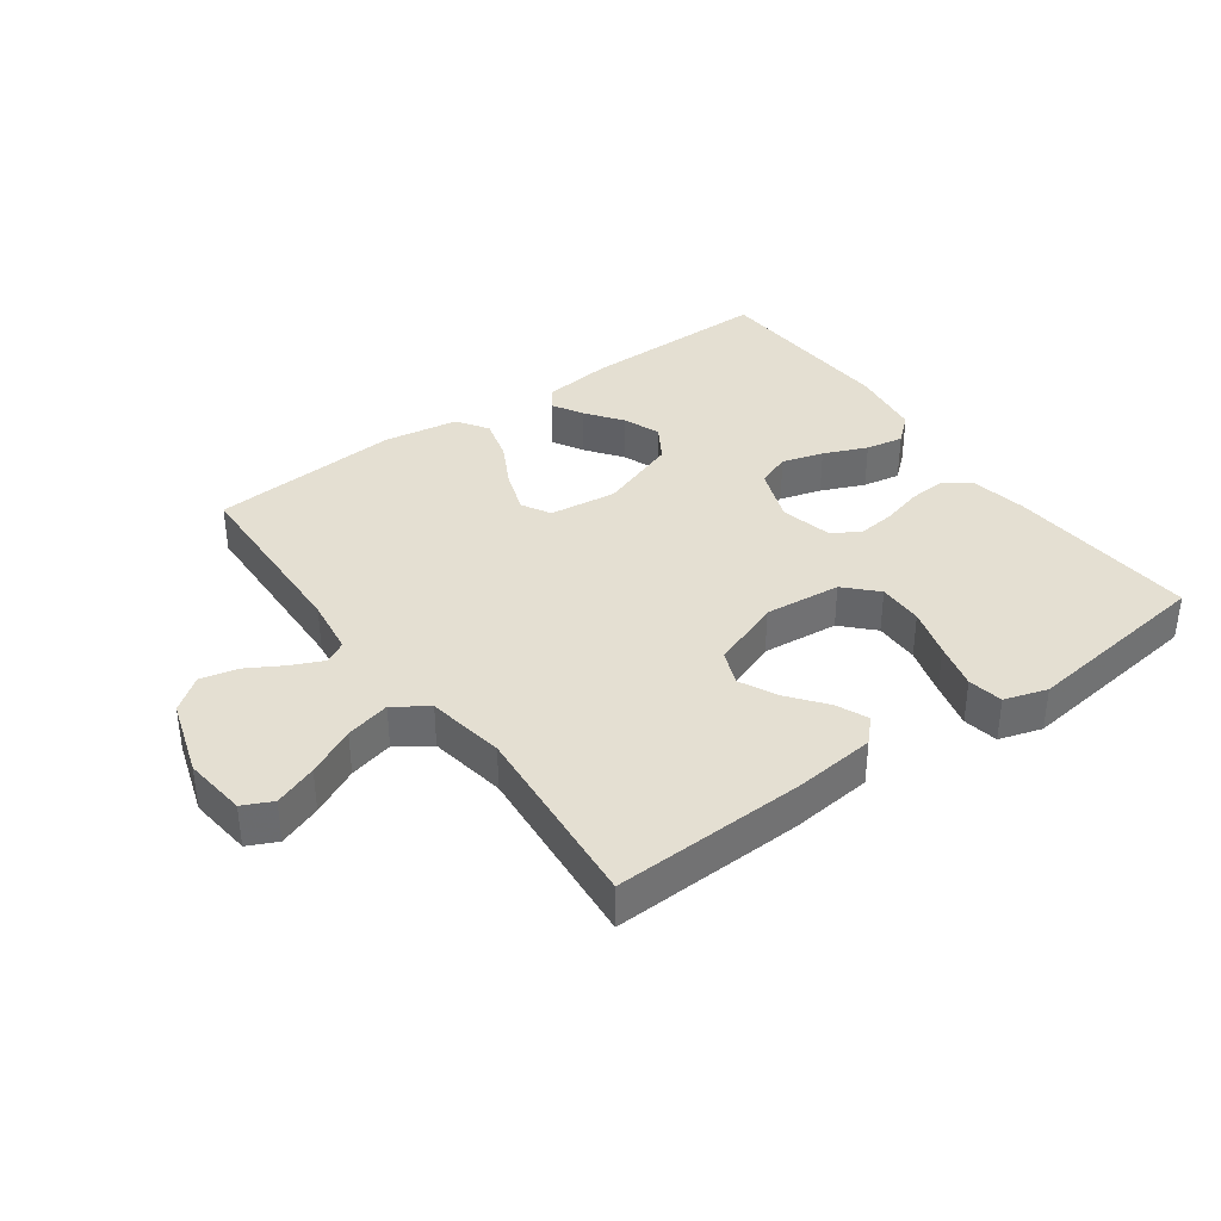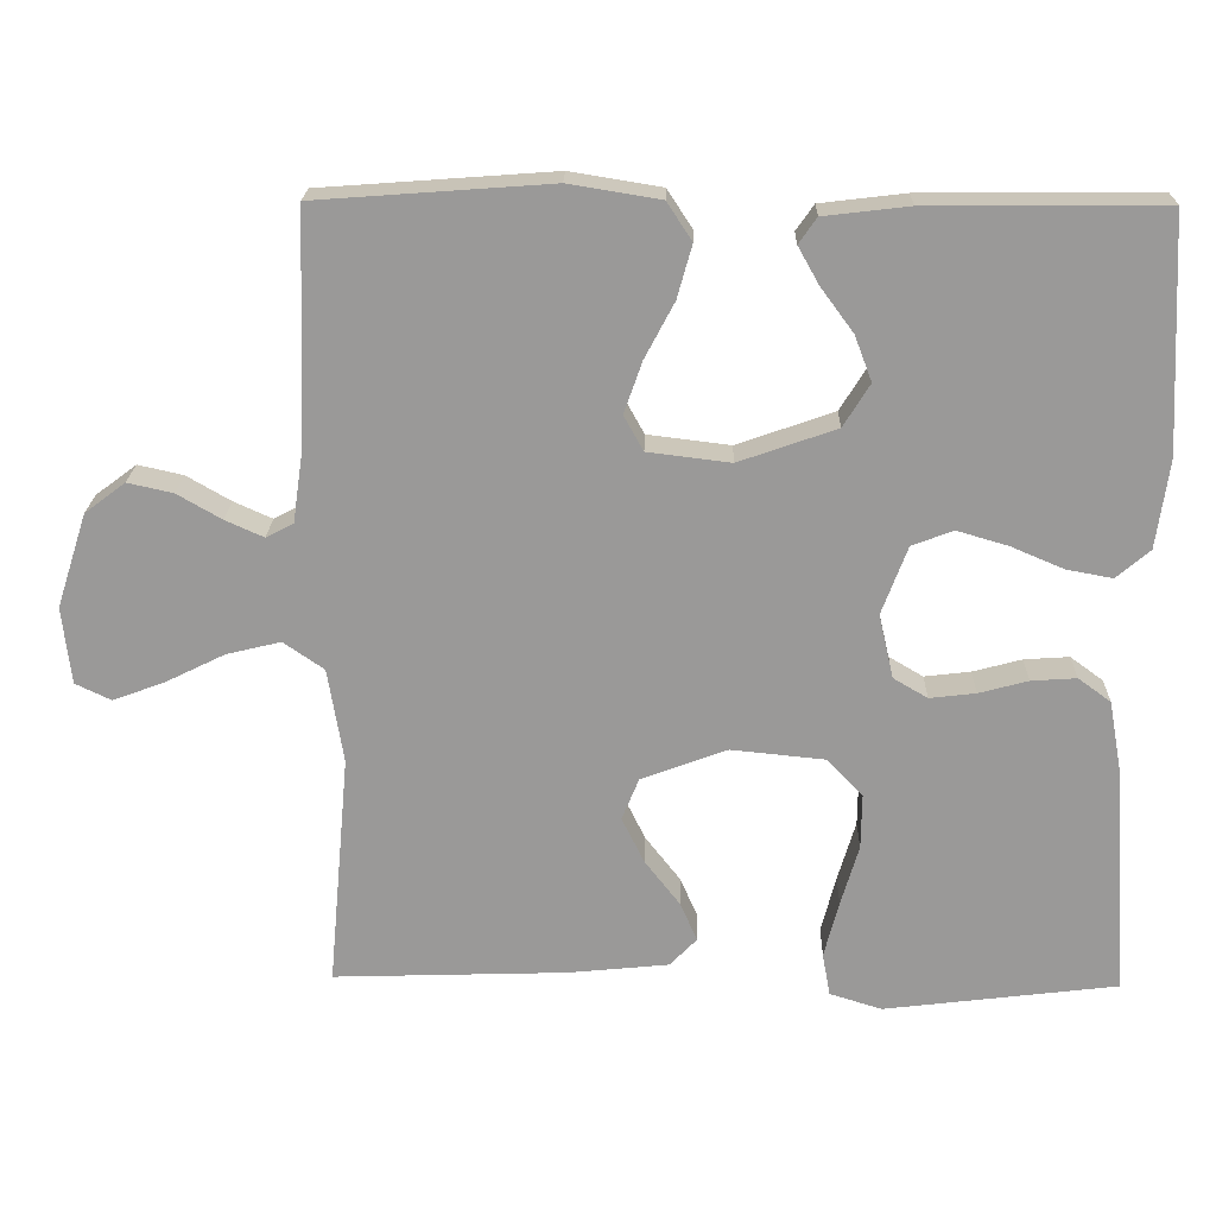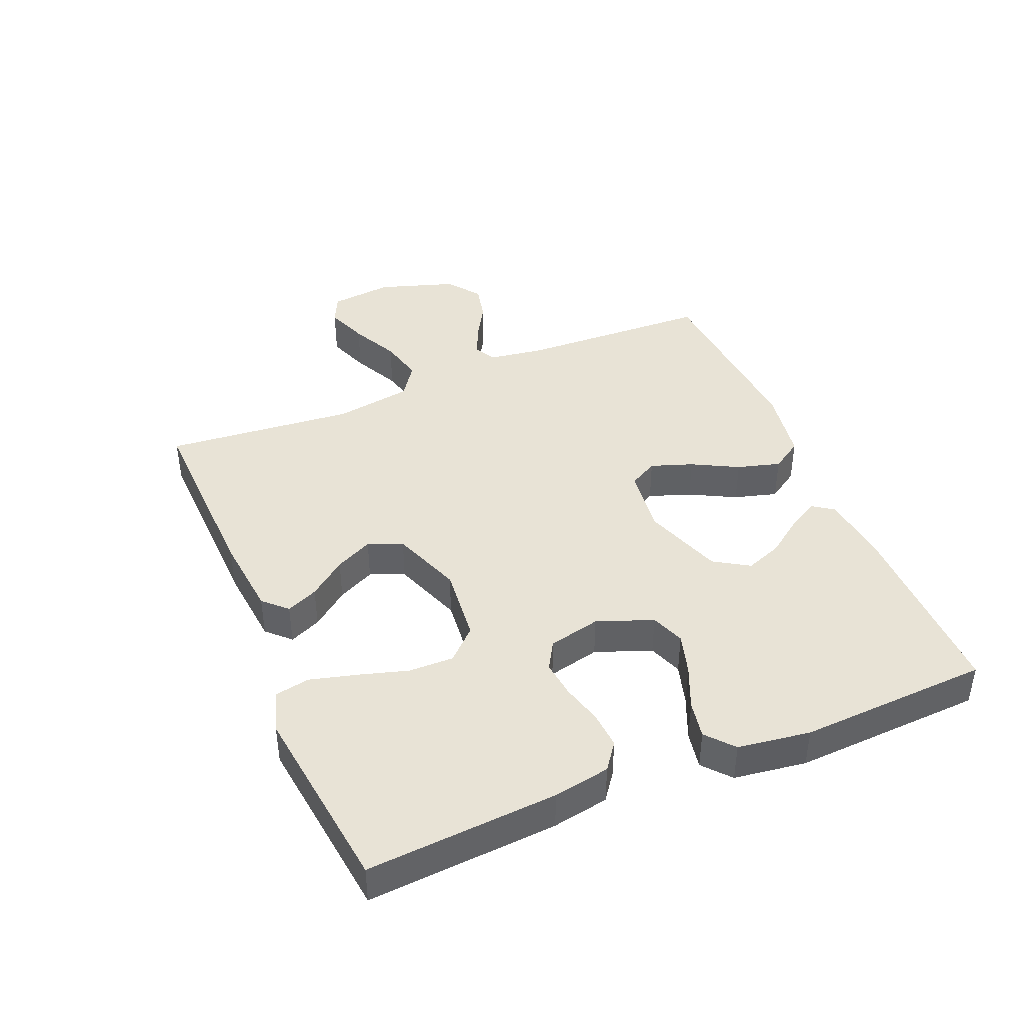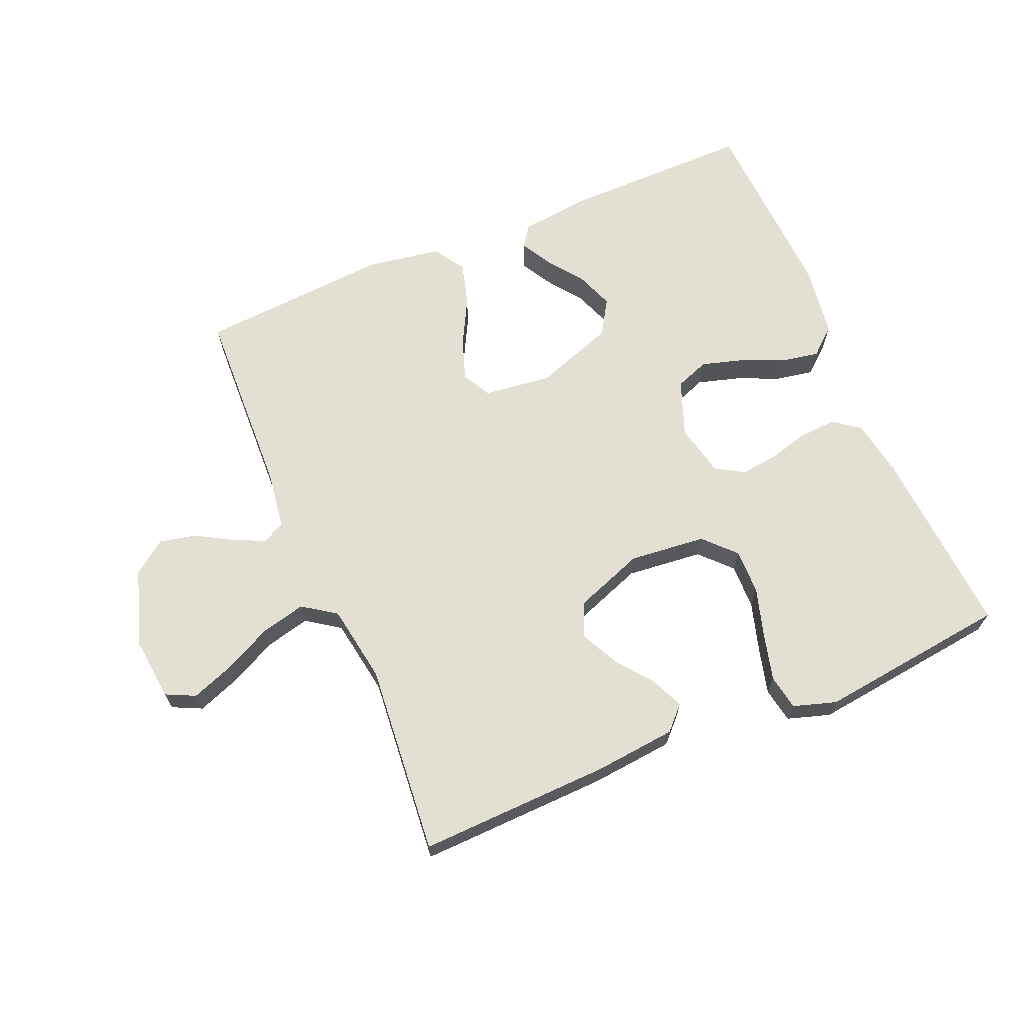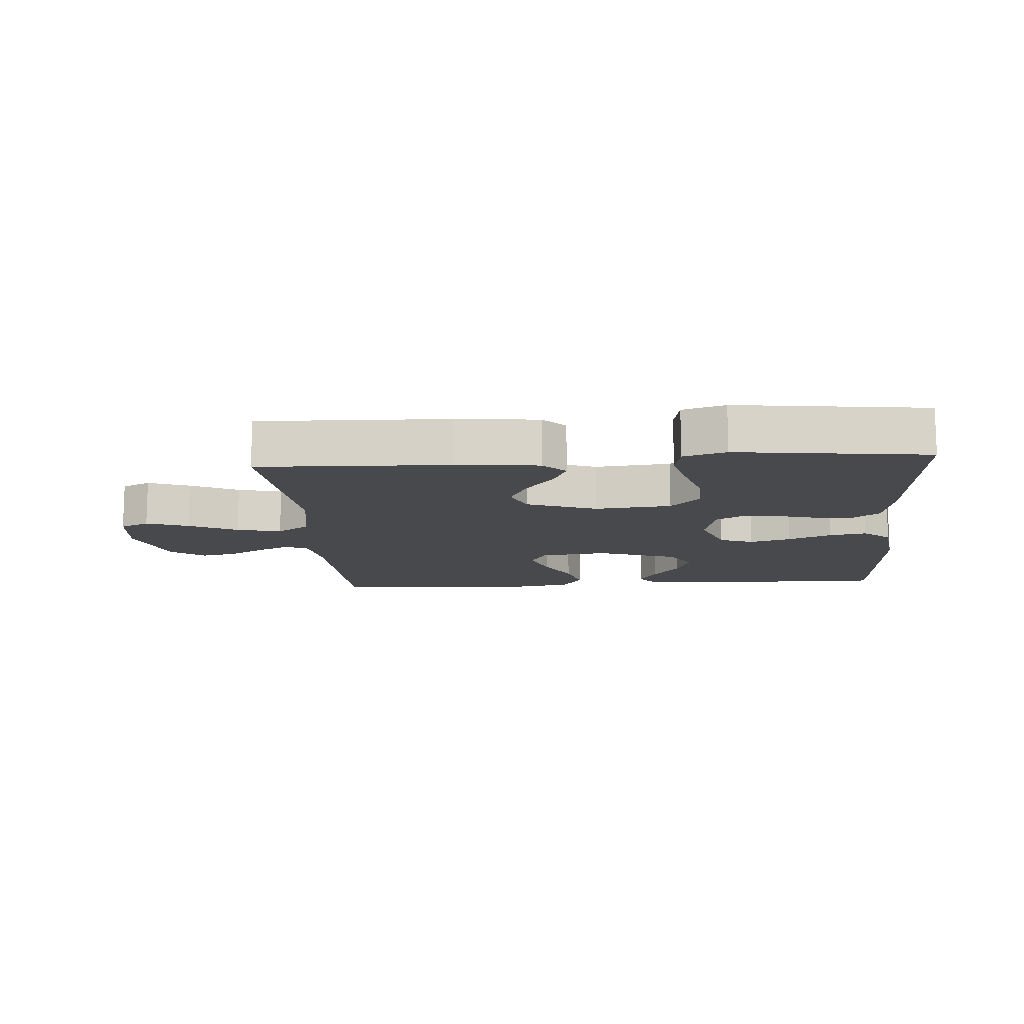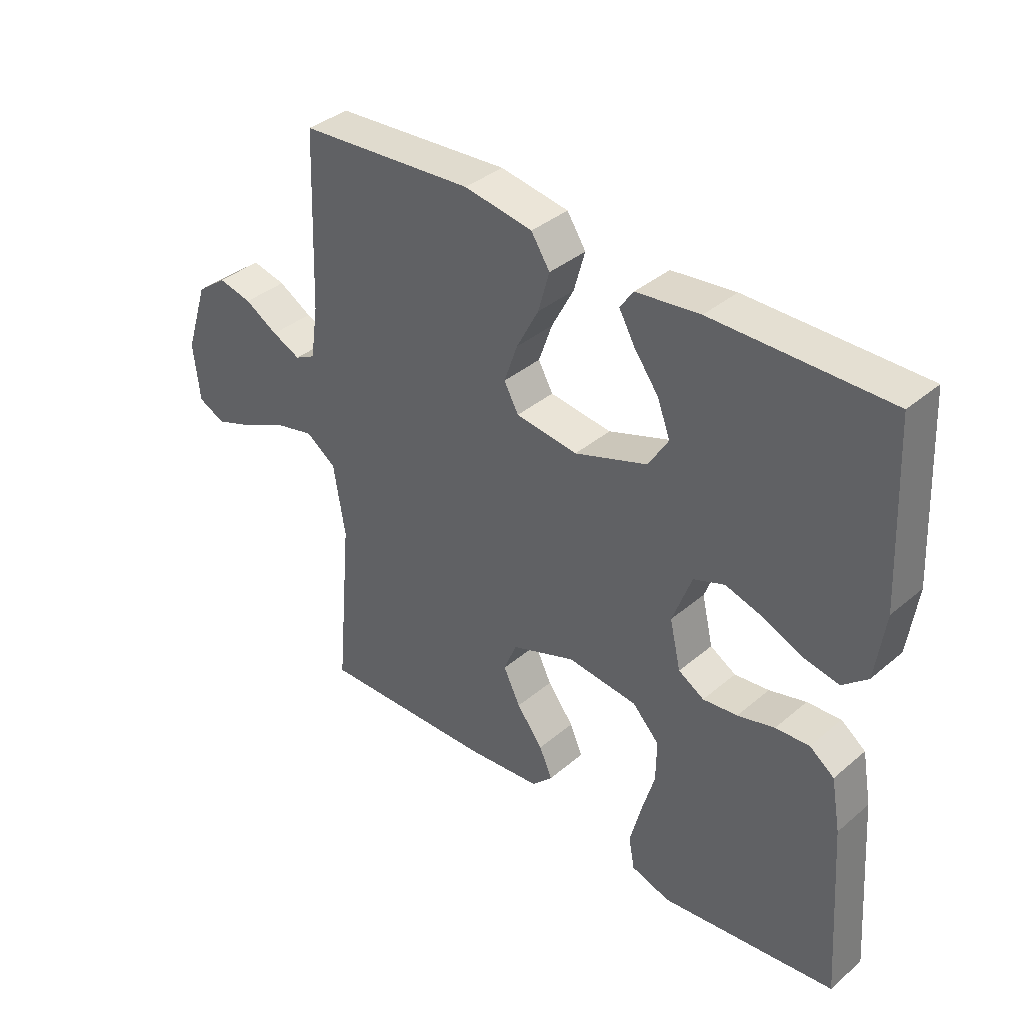
<metadata>
{"format":"obj","ext":"obj","renderer":"f3d","projection":"perspective","resolution":1024,"background":"white","views":[{"elev":37.1,"azim":144.0,"up":"+Y"},{"elev":20.7,"azim":-178.6,"up":"+Z"},{"elev":41.9,"azim":-112.6,"up":"+Y"},{"elev":66.9,"azim":157.1,"up":"+Y"},{"elev":-12.5,"azim":-175.8,"up":"+Y"},{"elev":37.5,"azim":-137.1,"up":"+Z"}]}
</metadata>
<code>
v 0.5 0.07 -0.5
v 0.2 0.07 -0.49
v 0.071 0.07 -0.477
v 0.036 0.07 -0.441
v 0.058 0.07 -0.391
v 0.103 0.07 -0.333
v 0.132 0.07 -0.274
v 0.11 0.07 -0.22
v 0 0.07 -0.179
v -0.12 0.07 -0.191
v -0.166 0.07 -0.239
v -0.165 0.07 -0.31
v -0.142 0.07 -0.388
v -0.123 0.07 -0.461
v -0.133 0.07 -0.516
v -0.2 0.07 -0.537
v -0.5 0.07 -0.5
v -0.479 0.07 -0.2
v -0.463 0.07 -0.111
v -0.421 0.07 -0.08
v -0.363 0.07 -0.084
v -0.3 0.07 -0.101
v -0.241 0.07 -0.108
v -0.197 0.07 -0.082
v -0.178 0.07 0
v -0.211 0.07 0.088
v -0.264 0.07 0.108
v -0.329 0.07 0.089
v -0.397 0.07 0.06
v -0.456 0.07 0.049
v -0.499 0.07 0.086
v -0.515 0.07 0.2
v -0.5 0.07 0.5
v -0.2 0.07 0.498
v -0.091 0.07 0.485
v -0.068 0.07 0.452
v -0.095 0.07 0.404
v -0.137 0.07 0.347
v -0.159 0.07 0.289
v -0.125 0.07 0.234
v 0 0.07 0.19
v 0.106 0.07 0.203
v 0.131 0.07 0.248
v 0.108 0.07 0.314
v 0.07 0.07 0.386
v 0.051 0.07 0.454
v 0.083 0.07 0.503
v 0.2 0.07 0.522
v 0.5 0.07 0.5
v 0.511 0.07 0.2
v 0.524 0.07 0.11
v 0.559 0.07 0.092
v 0.608 0.07 0.114
v 0.665 0.07 0.147
v 0.723 0.07 0.16
v 0.775 0.07 0.121
v 0.814 0.07 0
v 0.803 0.07 -0.099
v 0.757 0.07 -0.121
v 0.69 0.07 -0.096
v 0.615 0.07 -0.059
v 0.545 0.07 -0.042
v 0.493 0.07 -0.078
v 0.473 0.07 -0.2
v 0.5 0 -0.5
v 0.2 0 -0.49
v 0.071 0 -0.477
v 0.036 0 -0.441
v 0.058 0 -0.391
v 0.103 0 -0.333
v 0.132 0 -0.274
v 0.11 0 -0.22
v 0 0 -0.179
v -0.12 0 -0.191
v -0.166 0 -0.239
v -0.165 0 -0.31
v -0.142 0 -0.388
v -0.123 0 -0.461
v -0.133 0 -0.516
v -0.2 0 -0.537
v -0.5 0 -0.5
v -0.479 0 -0.2
v -0.463 0 -0.111
v -0.421 0 -0.08
v -0.363 0 -0.084
v -0.3 0 -0.101
v -0.241 0 -0.108
v -0.197 0 -0.082
v -0.178 0 0
v -0.211 0 0.088
v -0.264 0 0.108
v -0.329 0 0.089
v -0.397 0 0.06
v -0.456 0 0.049
v -0.499 0 0.086
v -0.515 0 0.2
v -0.5 0 0.5
v -0.2 0 0.498
v -0.091 0 0.485
v -0.068 0 0.452
v -0.095 0 0.404
v -0.137 0 0.347
v -0.159 0 0.289
v -0.125 0 0.234
v 0 0 0.19
v 0.106 0 0.203
v 0.131 0 0.248
v 0.108 0 0.314
v 0.07 0 0.386
v 0.051 0 0.454
v 0.083 0 0.503
v 0.2 0 0.522
v 0.5 0 0.5
v 0.511 0 0.2
v 0.524 0 0.11
v 0.559 0 0.092
v 0.608 0 0.114
v 0.665 0 0.147
v 0.723 0 0.16
v 0.775 0 0.121
v 0.814 0 0
v 0.803 0 -0.099
v 0.757 0 -0.121
v 0.69 0 -0.096
v 0.615 0 -0.059
v 0.545 0 -0.042
v 0.493 0 -0.078
v 0.473 0 -0.2
f 59 60 61
f 58 59 61
f 57 58 61
f 56 57 61
f 55 56 61
f 54 55 61
f 53 54 61
f 52 53 61 62
f 51 52 62 63
f 48 49 50
f 47 48 50
f 46 47 50
f 45 46 50
f 44 45 50
f 50 51 63
f 44 50 63
f 43 44 63
f 36 37 38
f 35 36 38
f 34 35 38
f 33 34 38
f 32 33 38
f 31 32 38
f 30 31 38
f 29 30 38
f 28 29 38
f 27 28 38 39
f 26 27 39 40
f 20 21 22
f 19 20 22
f 18 19 22
f 17 18 22
f 16 17 22
f 15 16 22
f 14 15 22
f 13 14 22
f 12 13 22
f 11 12 22 23
f 10 11 23 24
f 4 5 6
f 3 4 6
f 2 3 6
f 1 2 6
f 64 1 6
f 64 6 7
f 64 7 8
f 63 64 8
f 43 63 8
f 42 43 8
f 41 42 8 9
f 40 41 9
f 26 40 9
f 25 26 9
f 9 10 24 25
f 125 124 123
f 125 123 122
f 125 122 121
f 125 121 120
f 125 120 119
f 125 119 118
f 125 118 117
f 126 125 117 116
f 127 126 116 115
f 114 113 112
f 114 112 111
f 114 111 110
f 114 110 109
f 114 109 108
f 127 115 114
f 127 114 108
f 127 108 107
f 102 101 100
f 102 100 99
f 102 99 98
f 102 98 97
f 102 97 96
f 102 96 95
f 102 95 94
f 102 94 93
f 102 93 92
f 103 102 92 91
f 104 103 91 90
f 86 85 84
f 86 84 83
f 86 83 82
f 86 82 81
f 86 81 80
f 86 80 79
f 86 79 78
f 86 78 77
f 86 77 76
f 87 86 76 75
f 88 87 75 74
f 70 69 68
f 70 68 67
f 70 67 66
f 70 66 65
f 70 65 128
f 71 70 128
f 72 71 128
f 72 128 127
f 72 127 107
f 72 107 106
f 73 72 106 105
f 73 105 104
f 73 104 90
f 73 90 89
f 89 88 74 73
f 1 65 66 2
f 2 66 67 3
f 3 67 68 4
f 4 68 69 5
f 5 69 70 6
f 6 70 71 7
f 7 71 72 8
f 8 72 73 9
f 9 73 74 10
f 10 74 75 11
f 11 75 76 12
f 12 76 77 13
f 13 77 78 14
f 14 78 79 15
f 15 79 80 16
f 16 80 81 17
f 17 81 82 18
f 18 82 83 19
f 19 83 84 20
f 20 84 85 21
f 21 85 86 22
f 22 86 87 23
f 23 87 88 24
f 24 88 89 25
f 25 89 90 26
f 26 90 91 27
f 27 91 92 28
f 28 92 93 29
f 29 93 94 30
f 30 94 95 31
f 31 95 96 32
f 32 96 97 33
f 33 97 98 34
f 34 98 99 35
f 35 99 100 36
f 36 100 101 37
f 37 101 102 38
f 38 102 103 39
f 39 103 104 40
f 40 104 105 41
f 41 105 106 42
f 42 106 107 43
f 43 107 108 44
f 44 108 109 45
f 45 109 110 46
f 46 110 111 47
f 47 111 112 48
f 48 112 113 49
f 49 113 114 50
f 50 114 115 51
f 51 115 116 52
f 52 116 117 53
f 53 117 118 54
f 54 118 119 55
f 55 119 120 56
f 56 120 121 57
f 57 121 122 58
f 58 122 123 59
f 59 123 124 60
f 60 124 125 61
f 61 125 126 62
f 62 126 127 63
f 63 127 128 64
f 64 128 65 1

</code>
